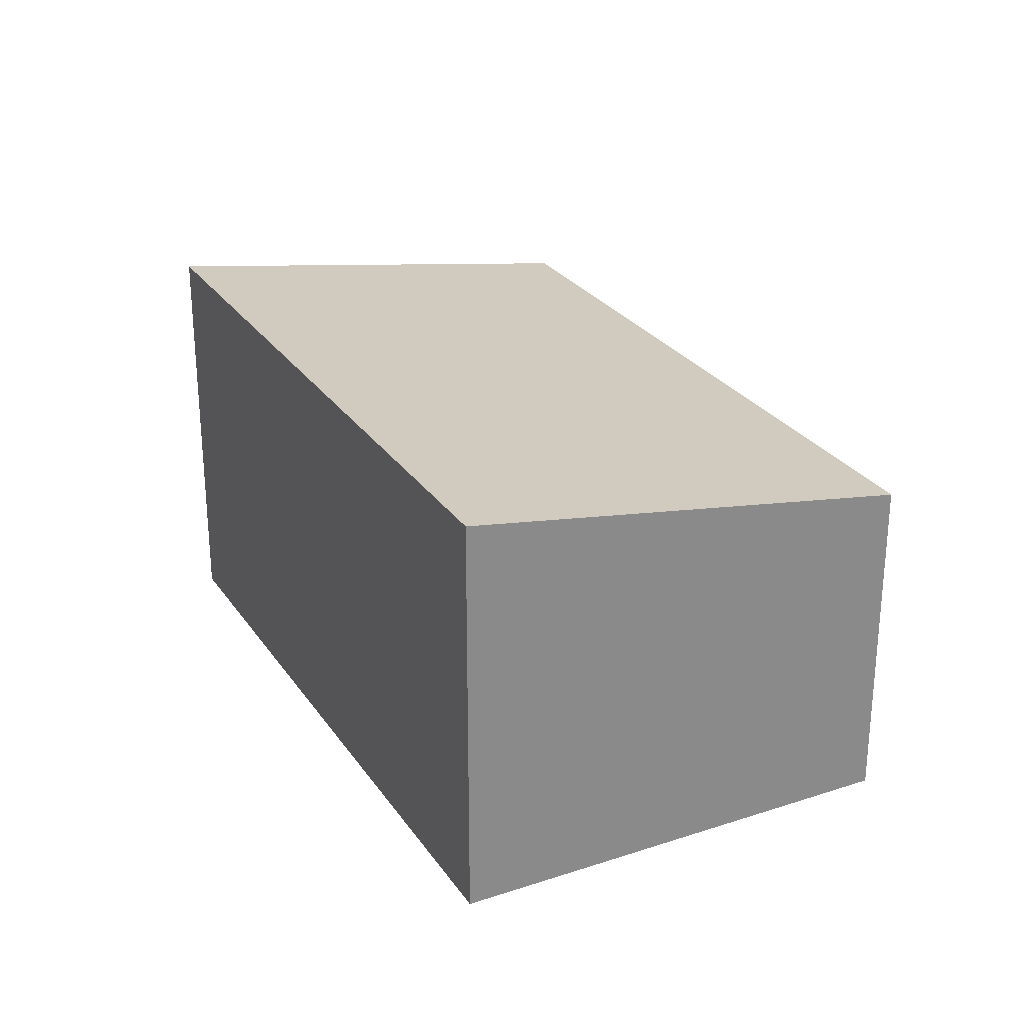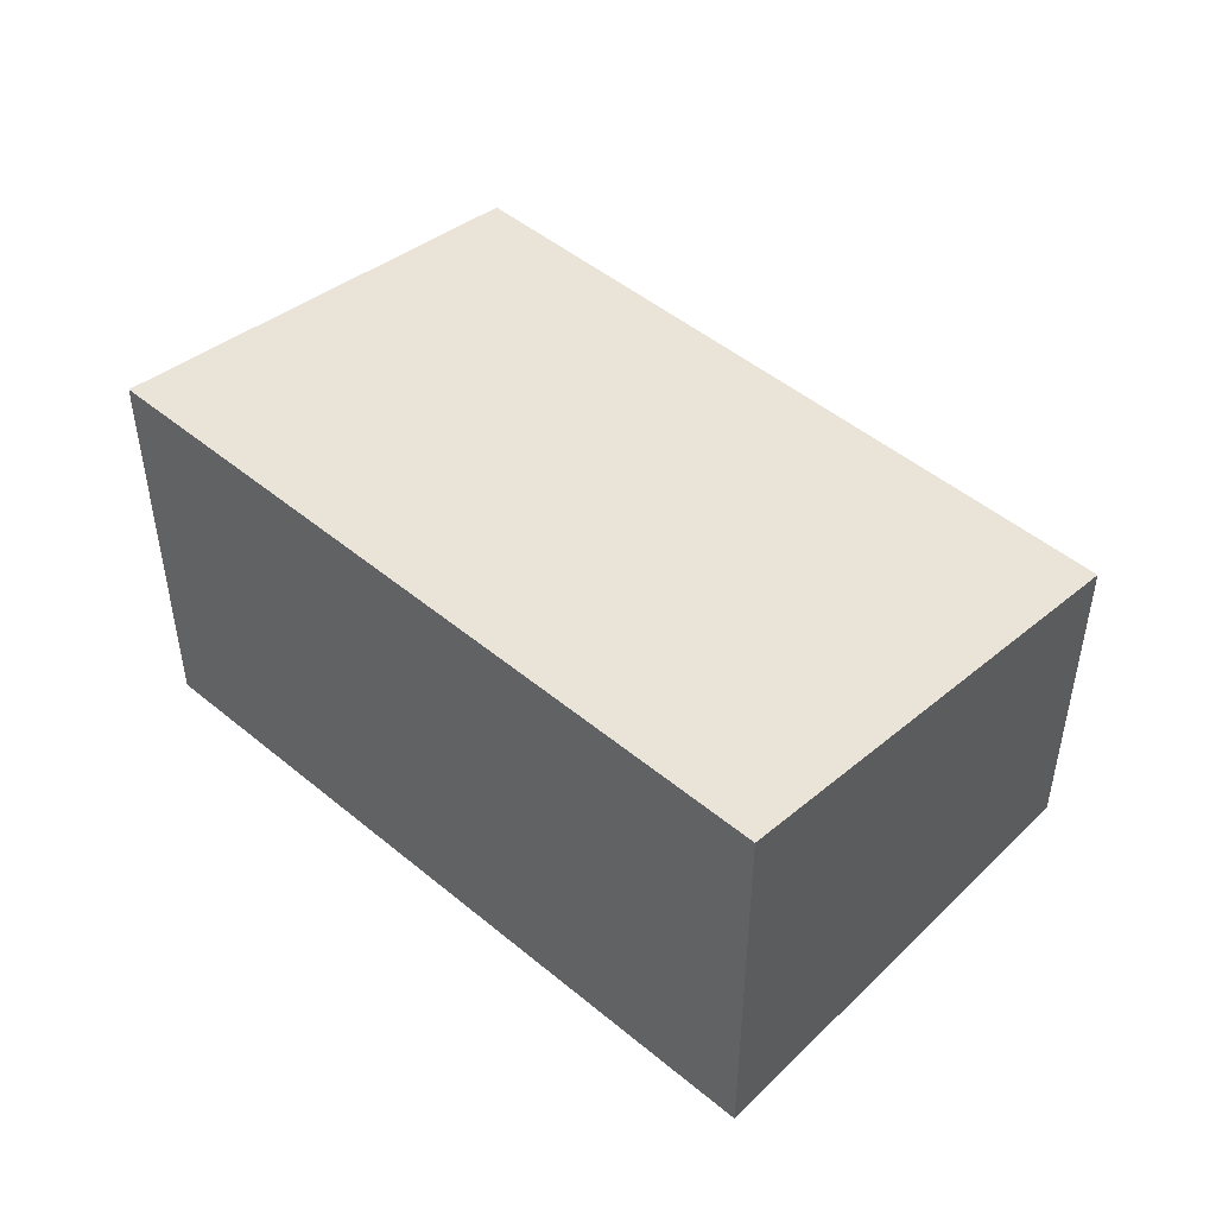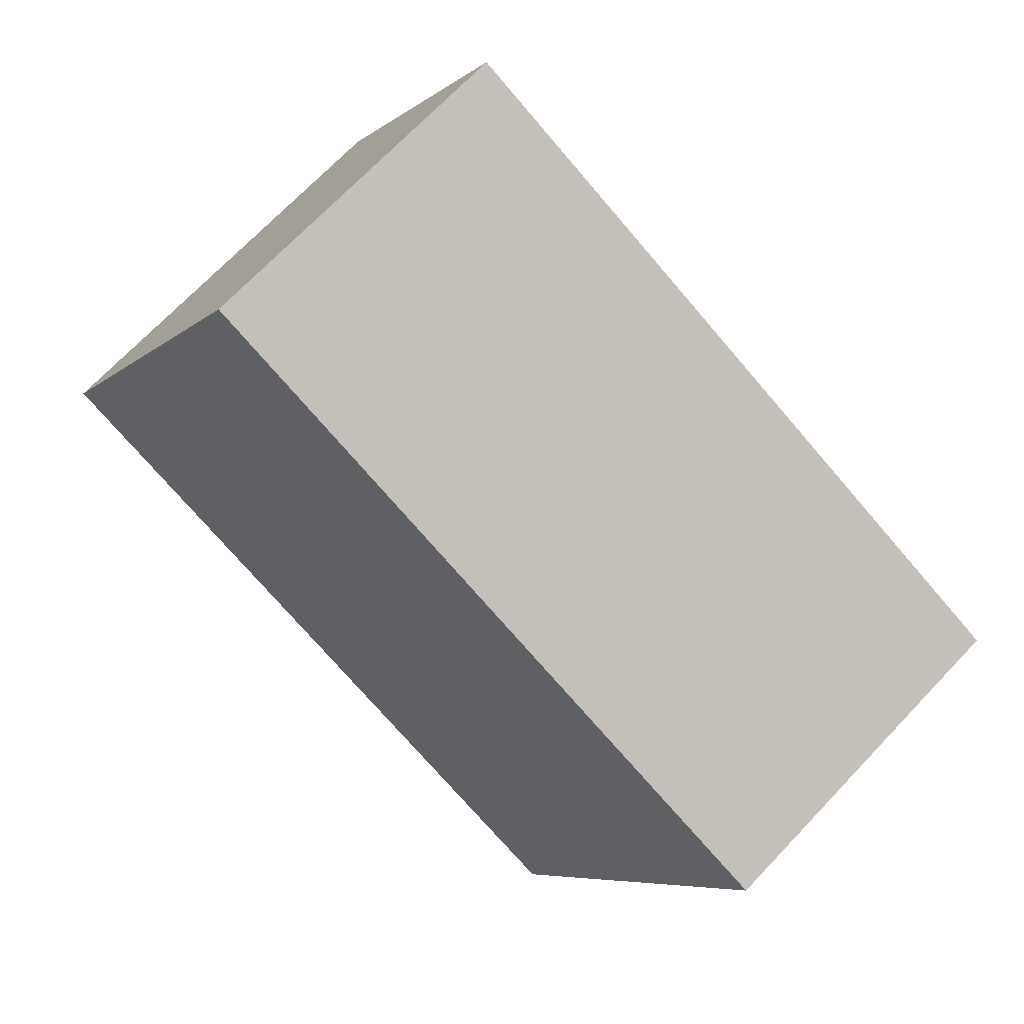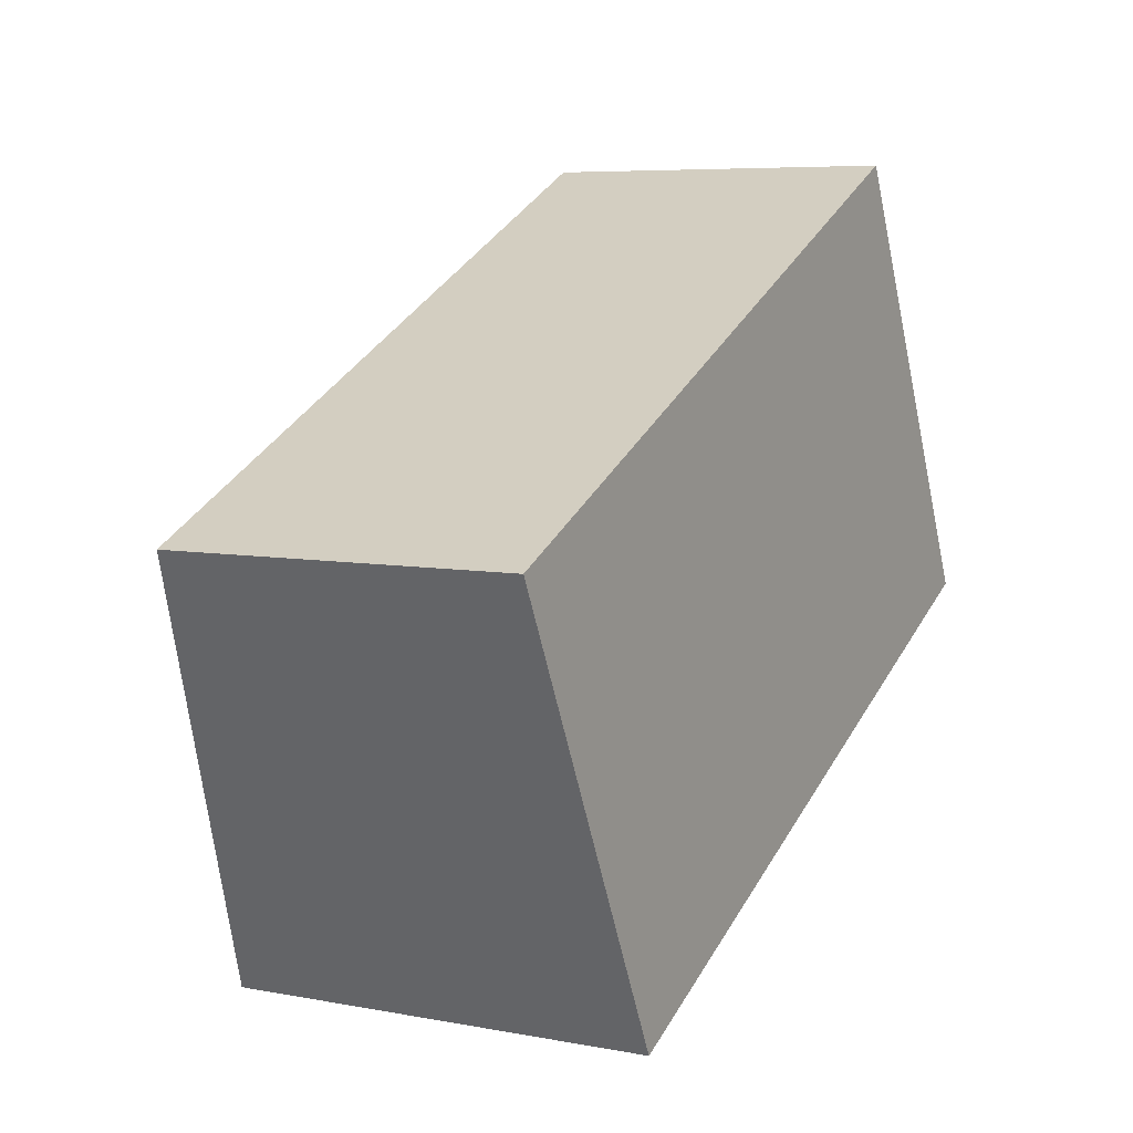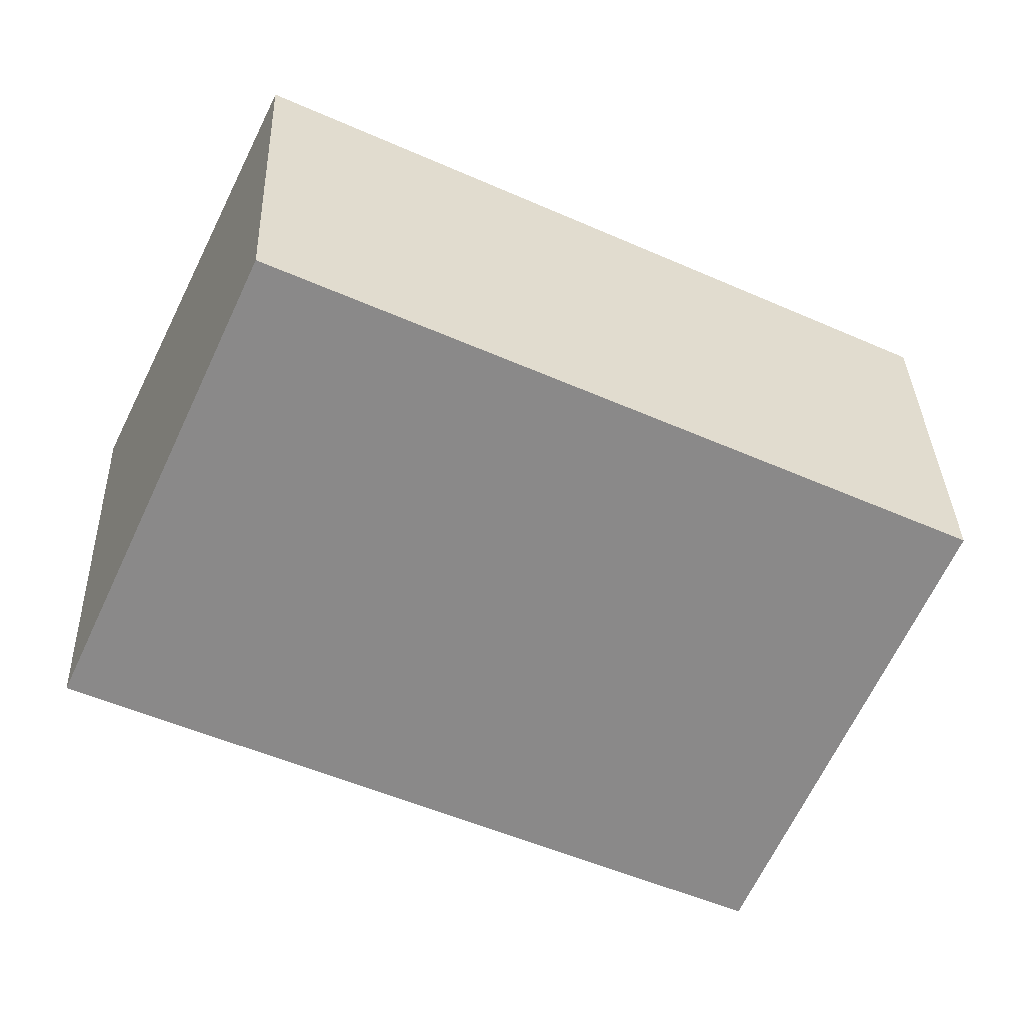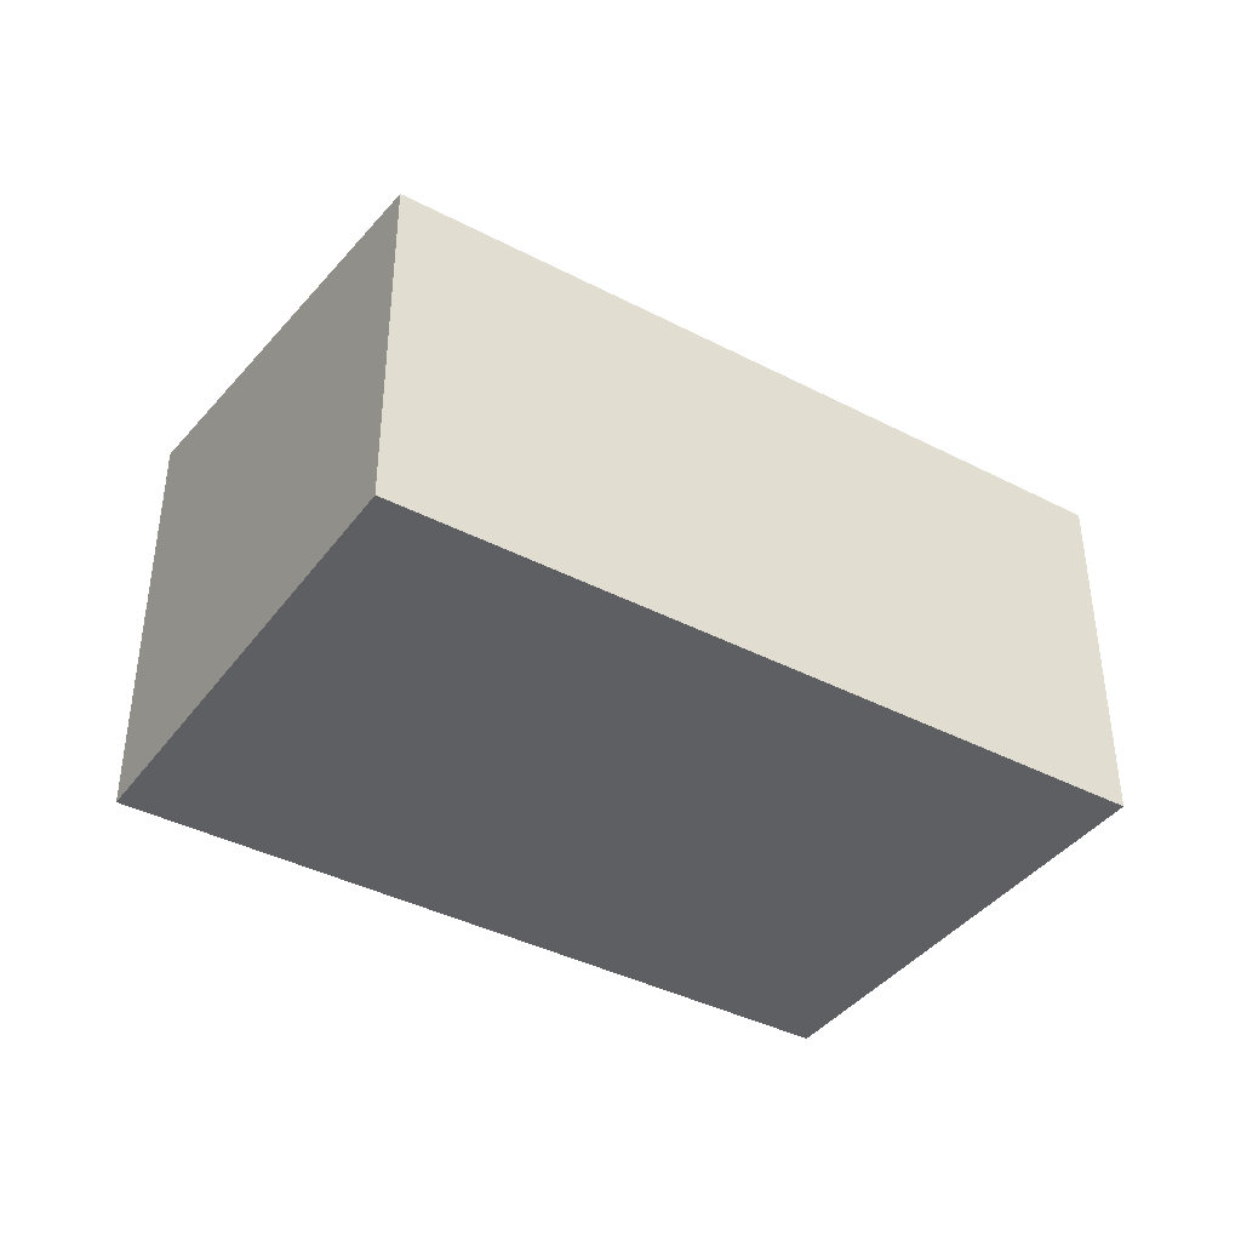
<metadata>
{"format":"obj","ext":"obj","renderer":"f3d","projection":"perspective","resolution":1024,"background":"white","views":[{"elev":27.0,"azim":-142.8,"up":"+Y"},{"elev":48.6,"azim":-163.1,"up":"+Y"},{"elev":71.4,"azim":-136.3,"up":"+Z"},{"elev":6.6,"azim":-60.7,"up":"+Z"},{"elev":35.3,"azim":178.1,"up":"+Z"},{"elev":-39.7,"azim":-58.6,"up":"+Y"}]}
</metadata>
<code>
v  0 2.113 1.294e-16
v  5.395 2.576 -0.62
v  1.266 2.576 -2.618
v  4.129 2.113 1.997
v  5.395 3.796e-17 -0.62
v  1.266 1.603e-16 -2.618
v  0 0 0
v  4.129 -1.223e-16 1.997
g defaultobject
f 1 2 3
f 2 1 4
f 5 3 2
f 3 5 6
f 6 1 3
f 1 6 7
f 7 4 1
f 4 7 8
f 4 5 2
f 5 4 8
f 5 7 6
f 7 5 8

</code>
